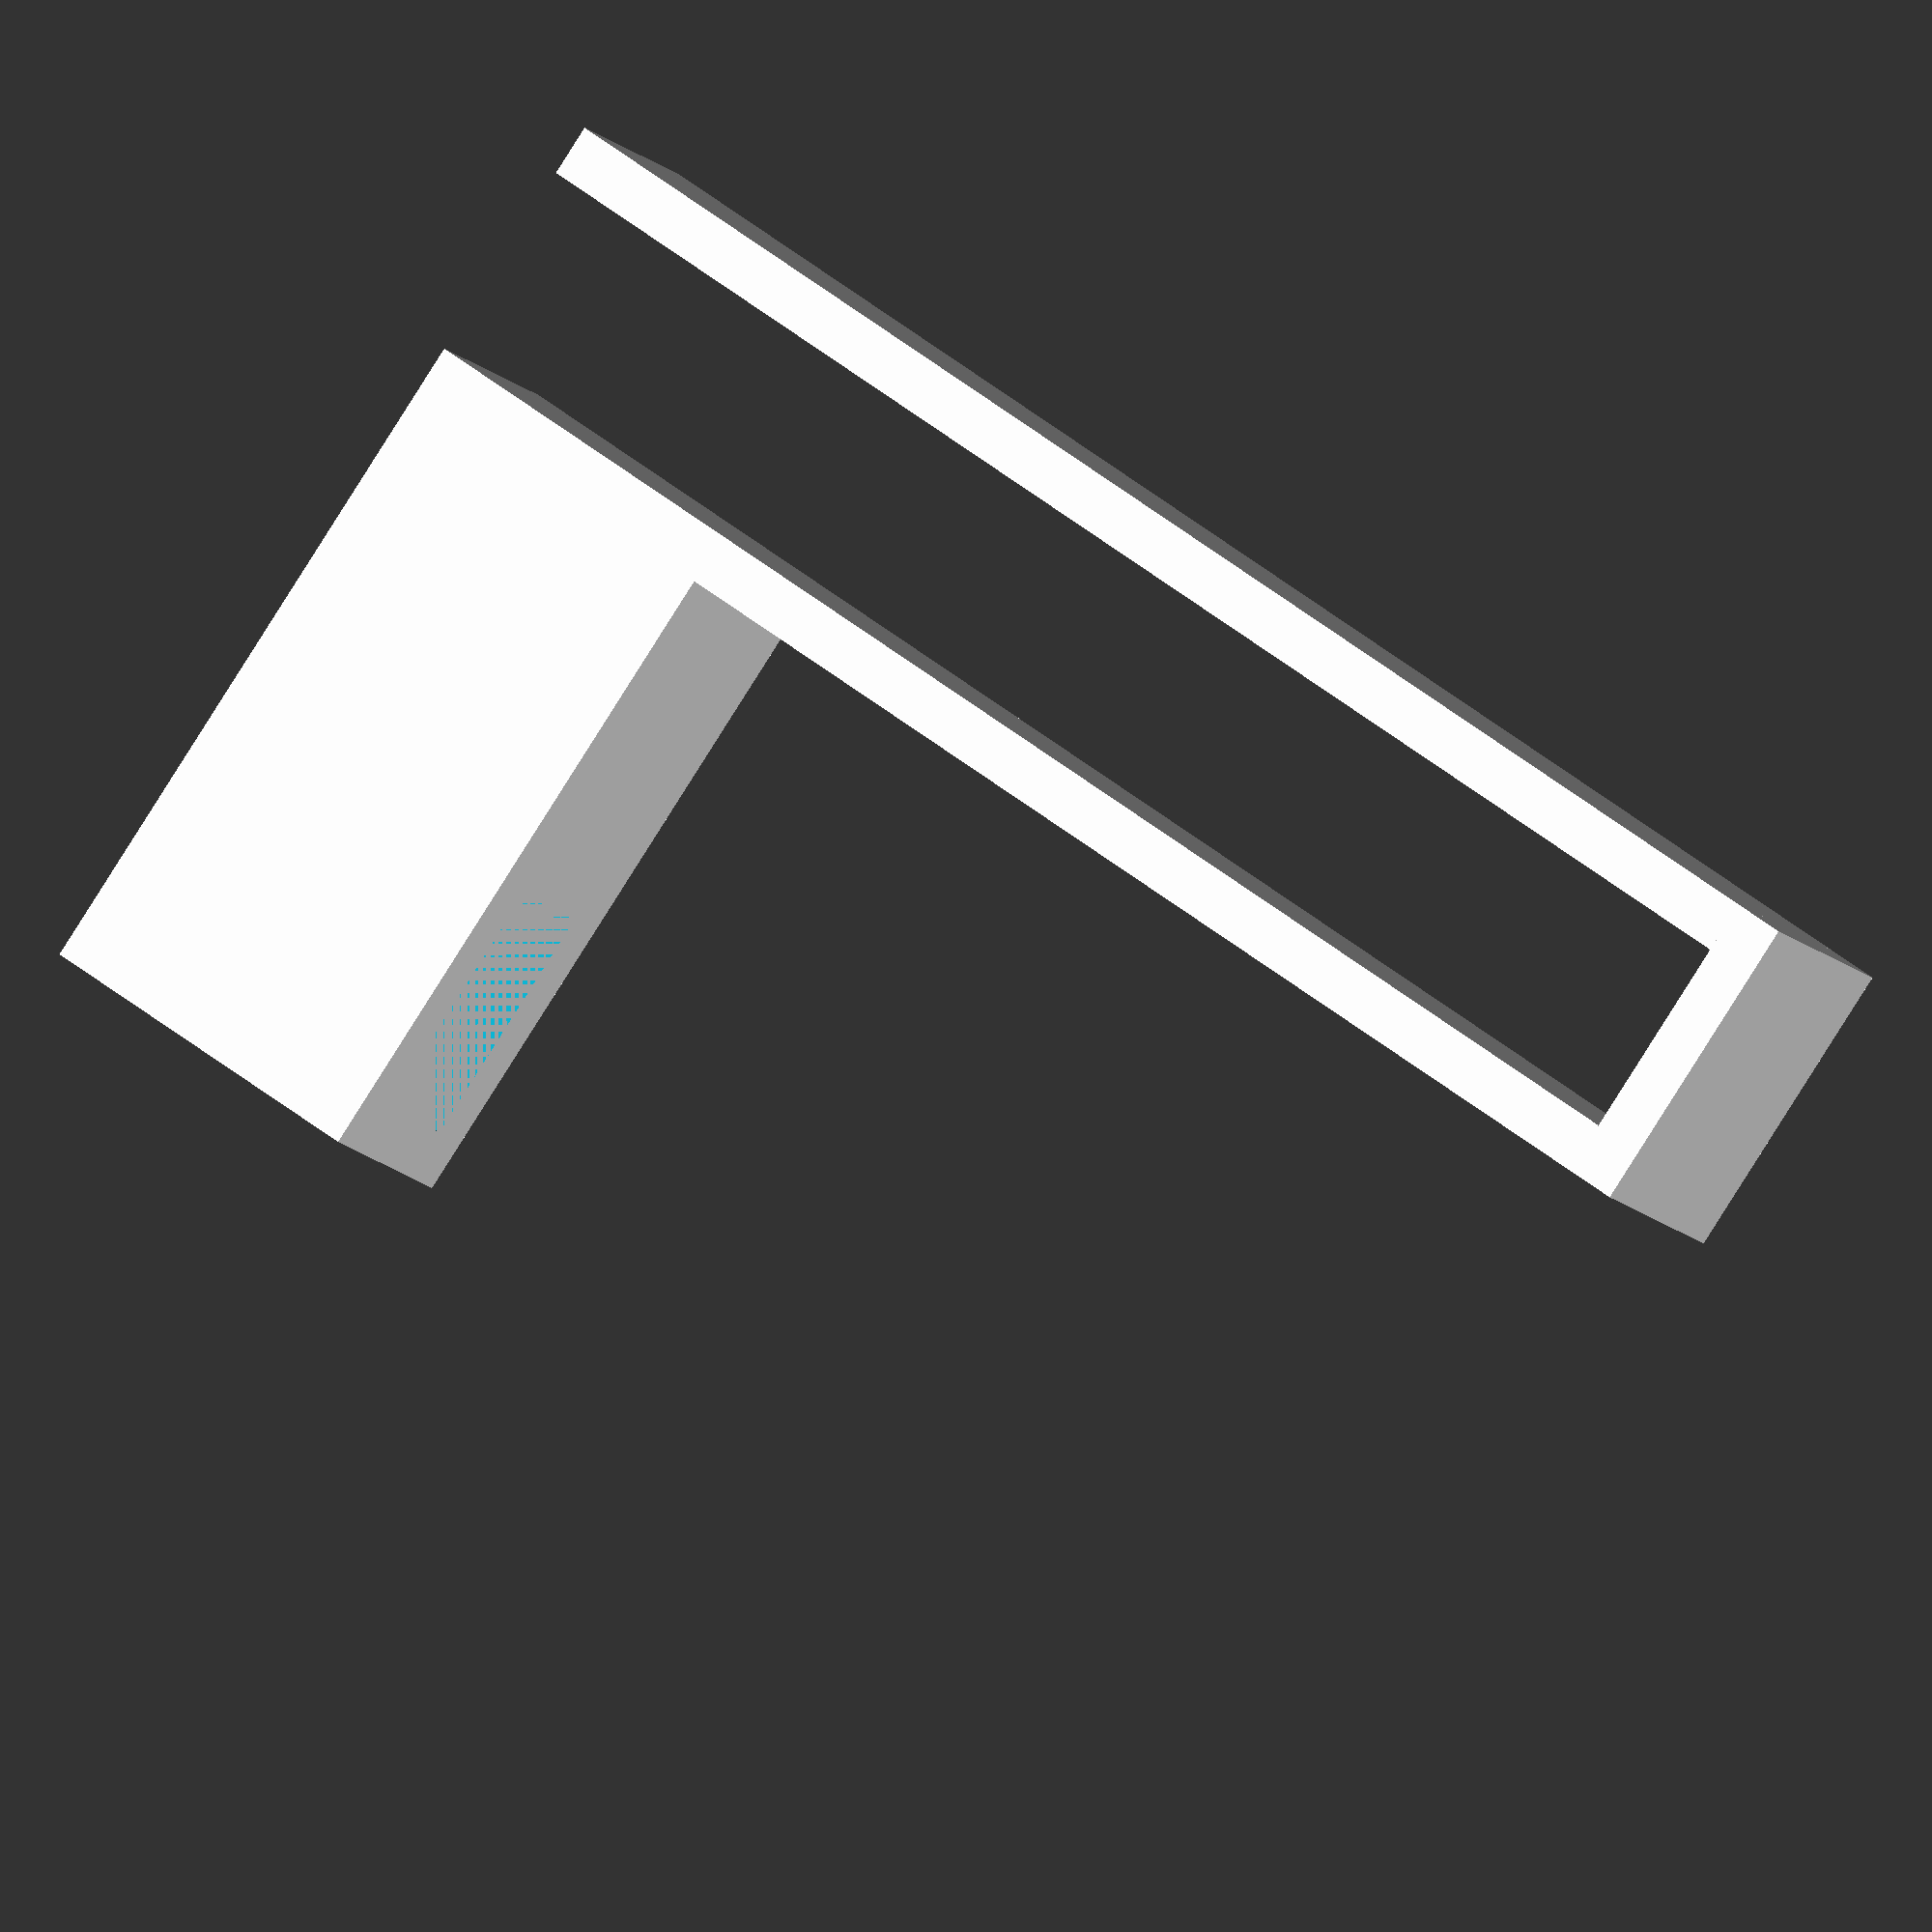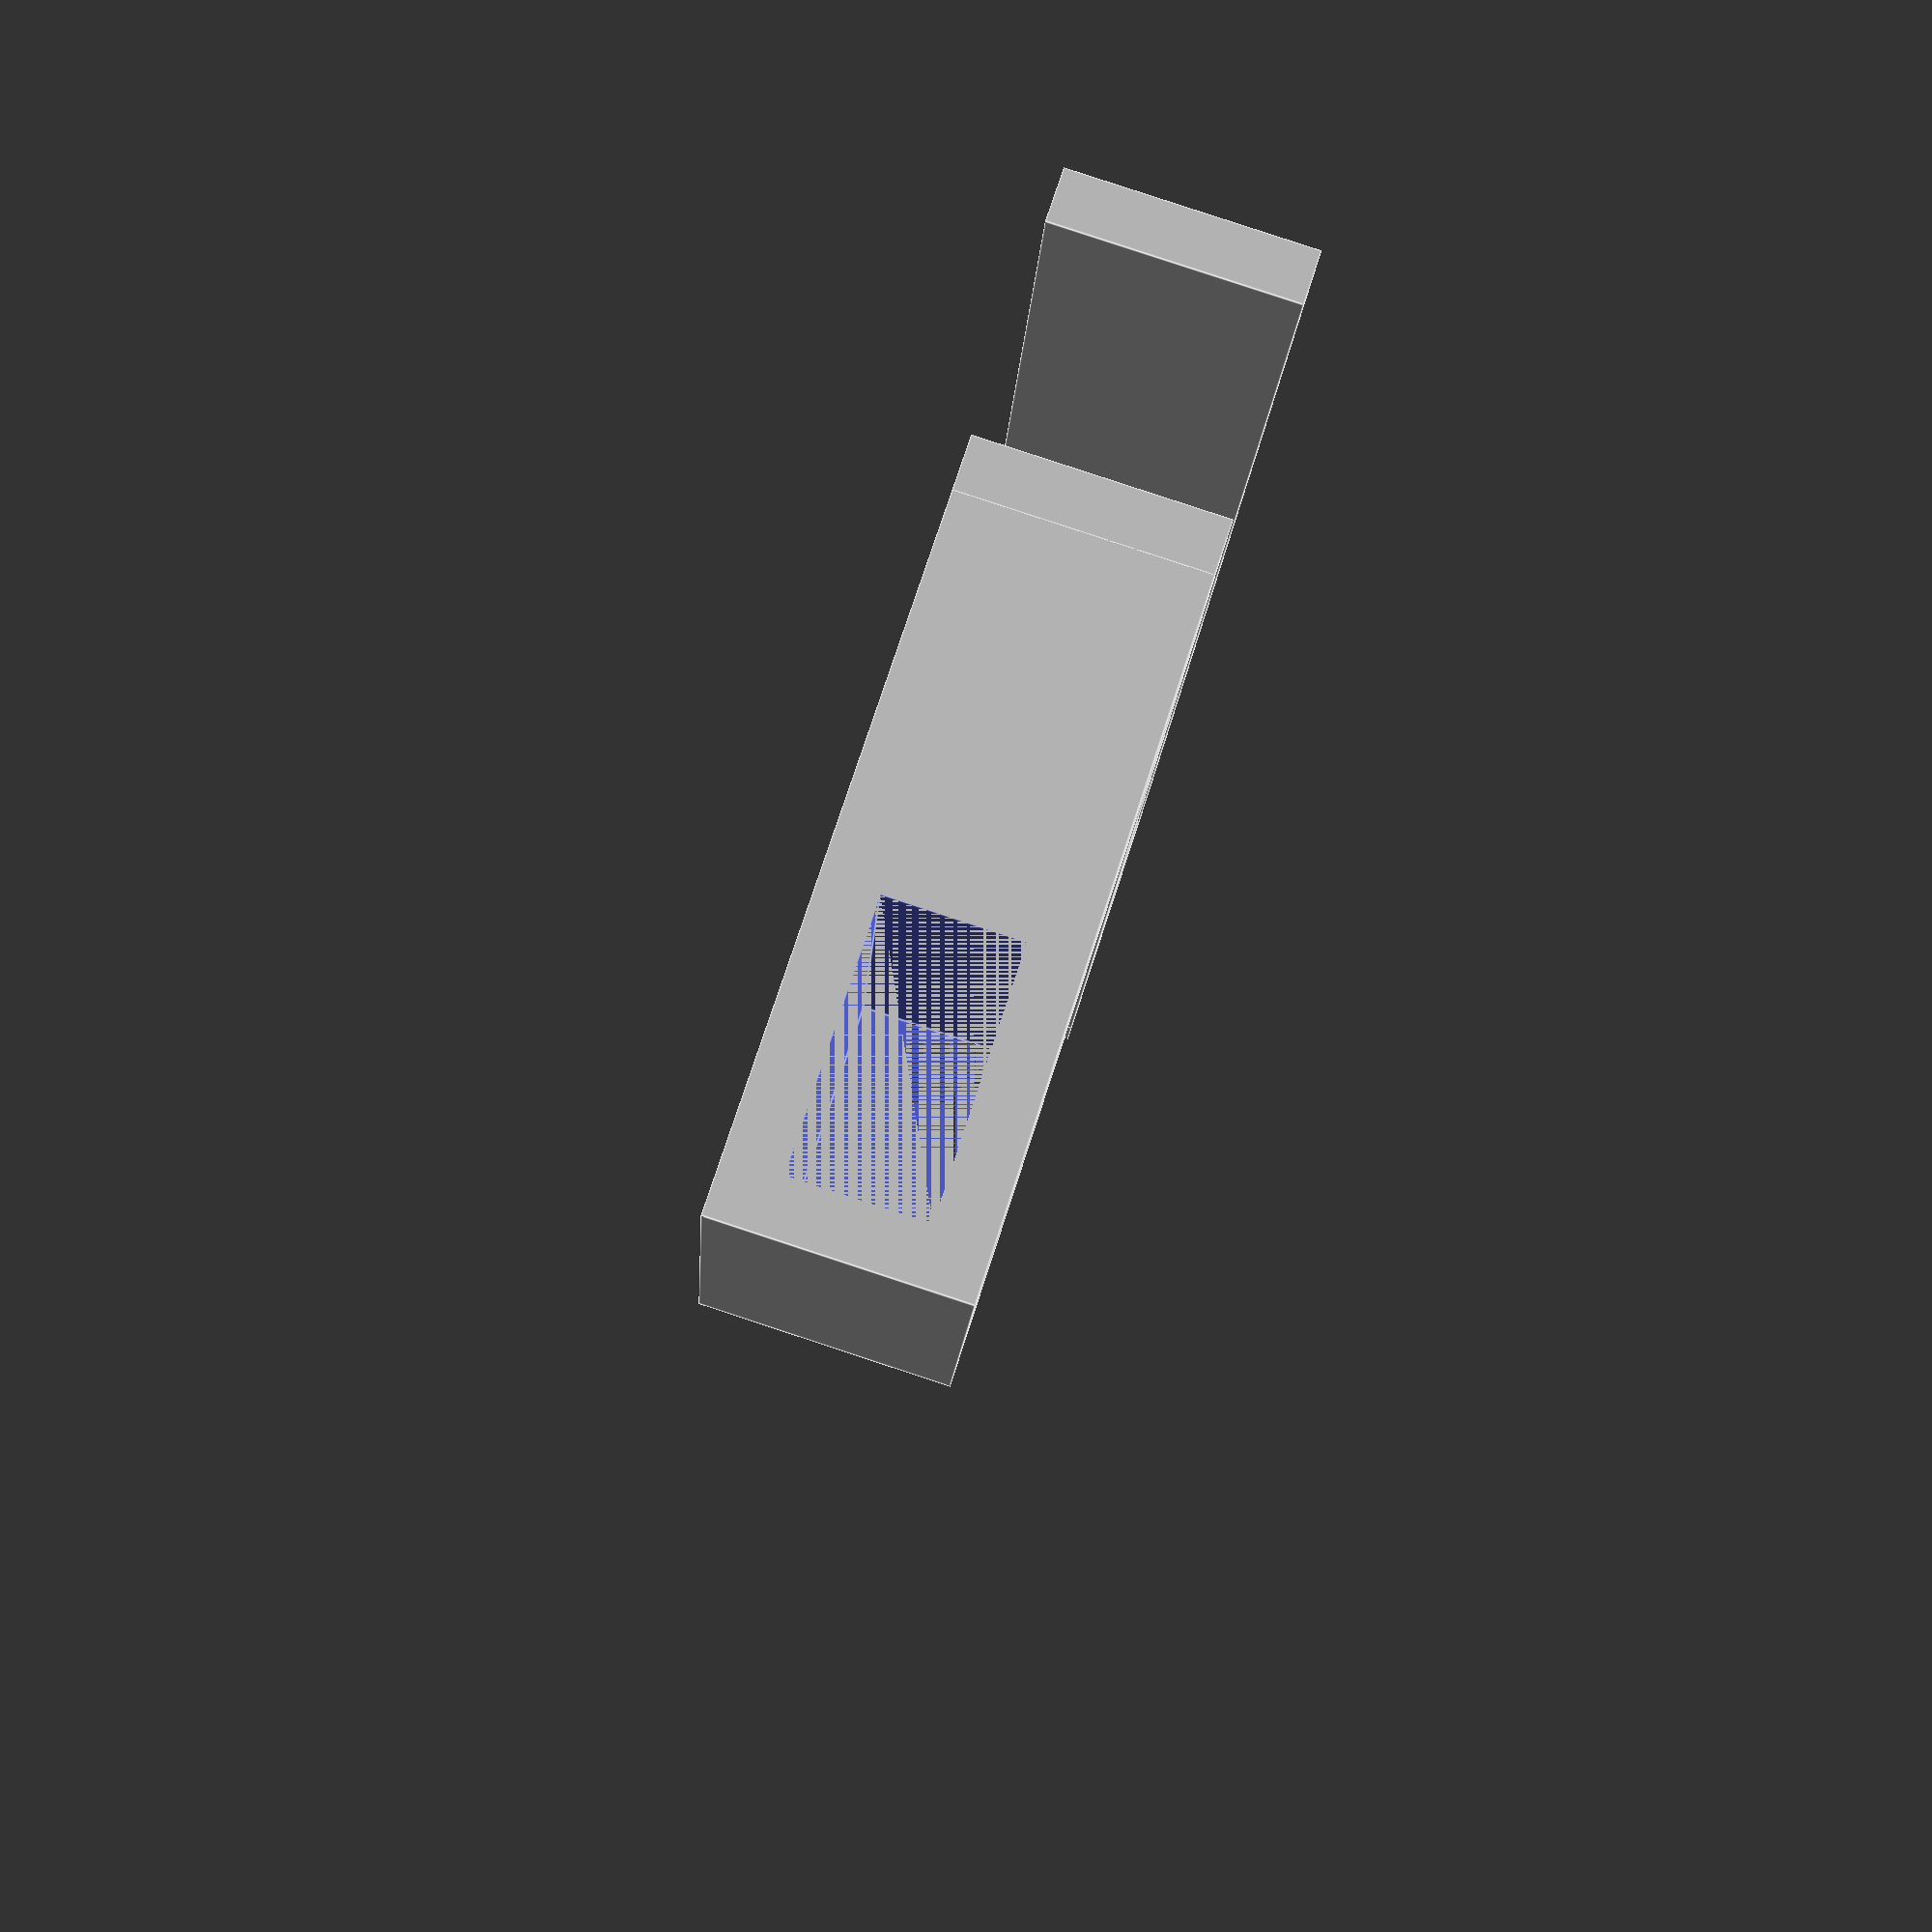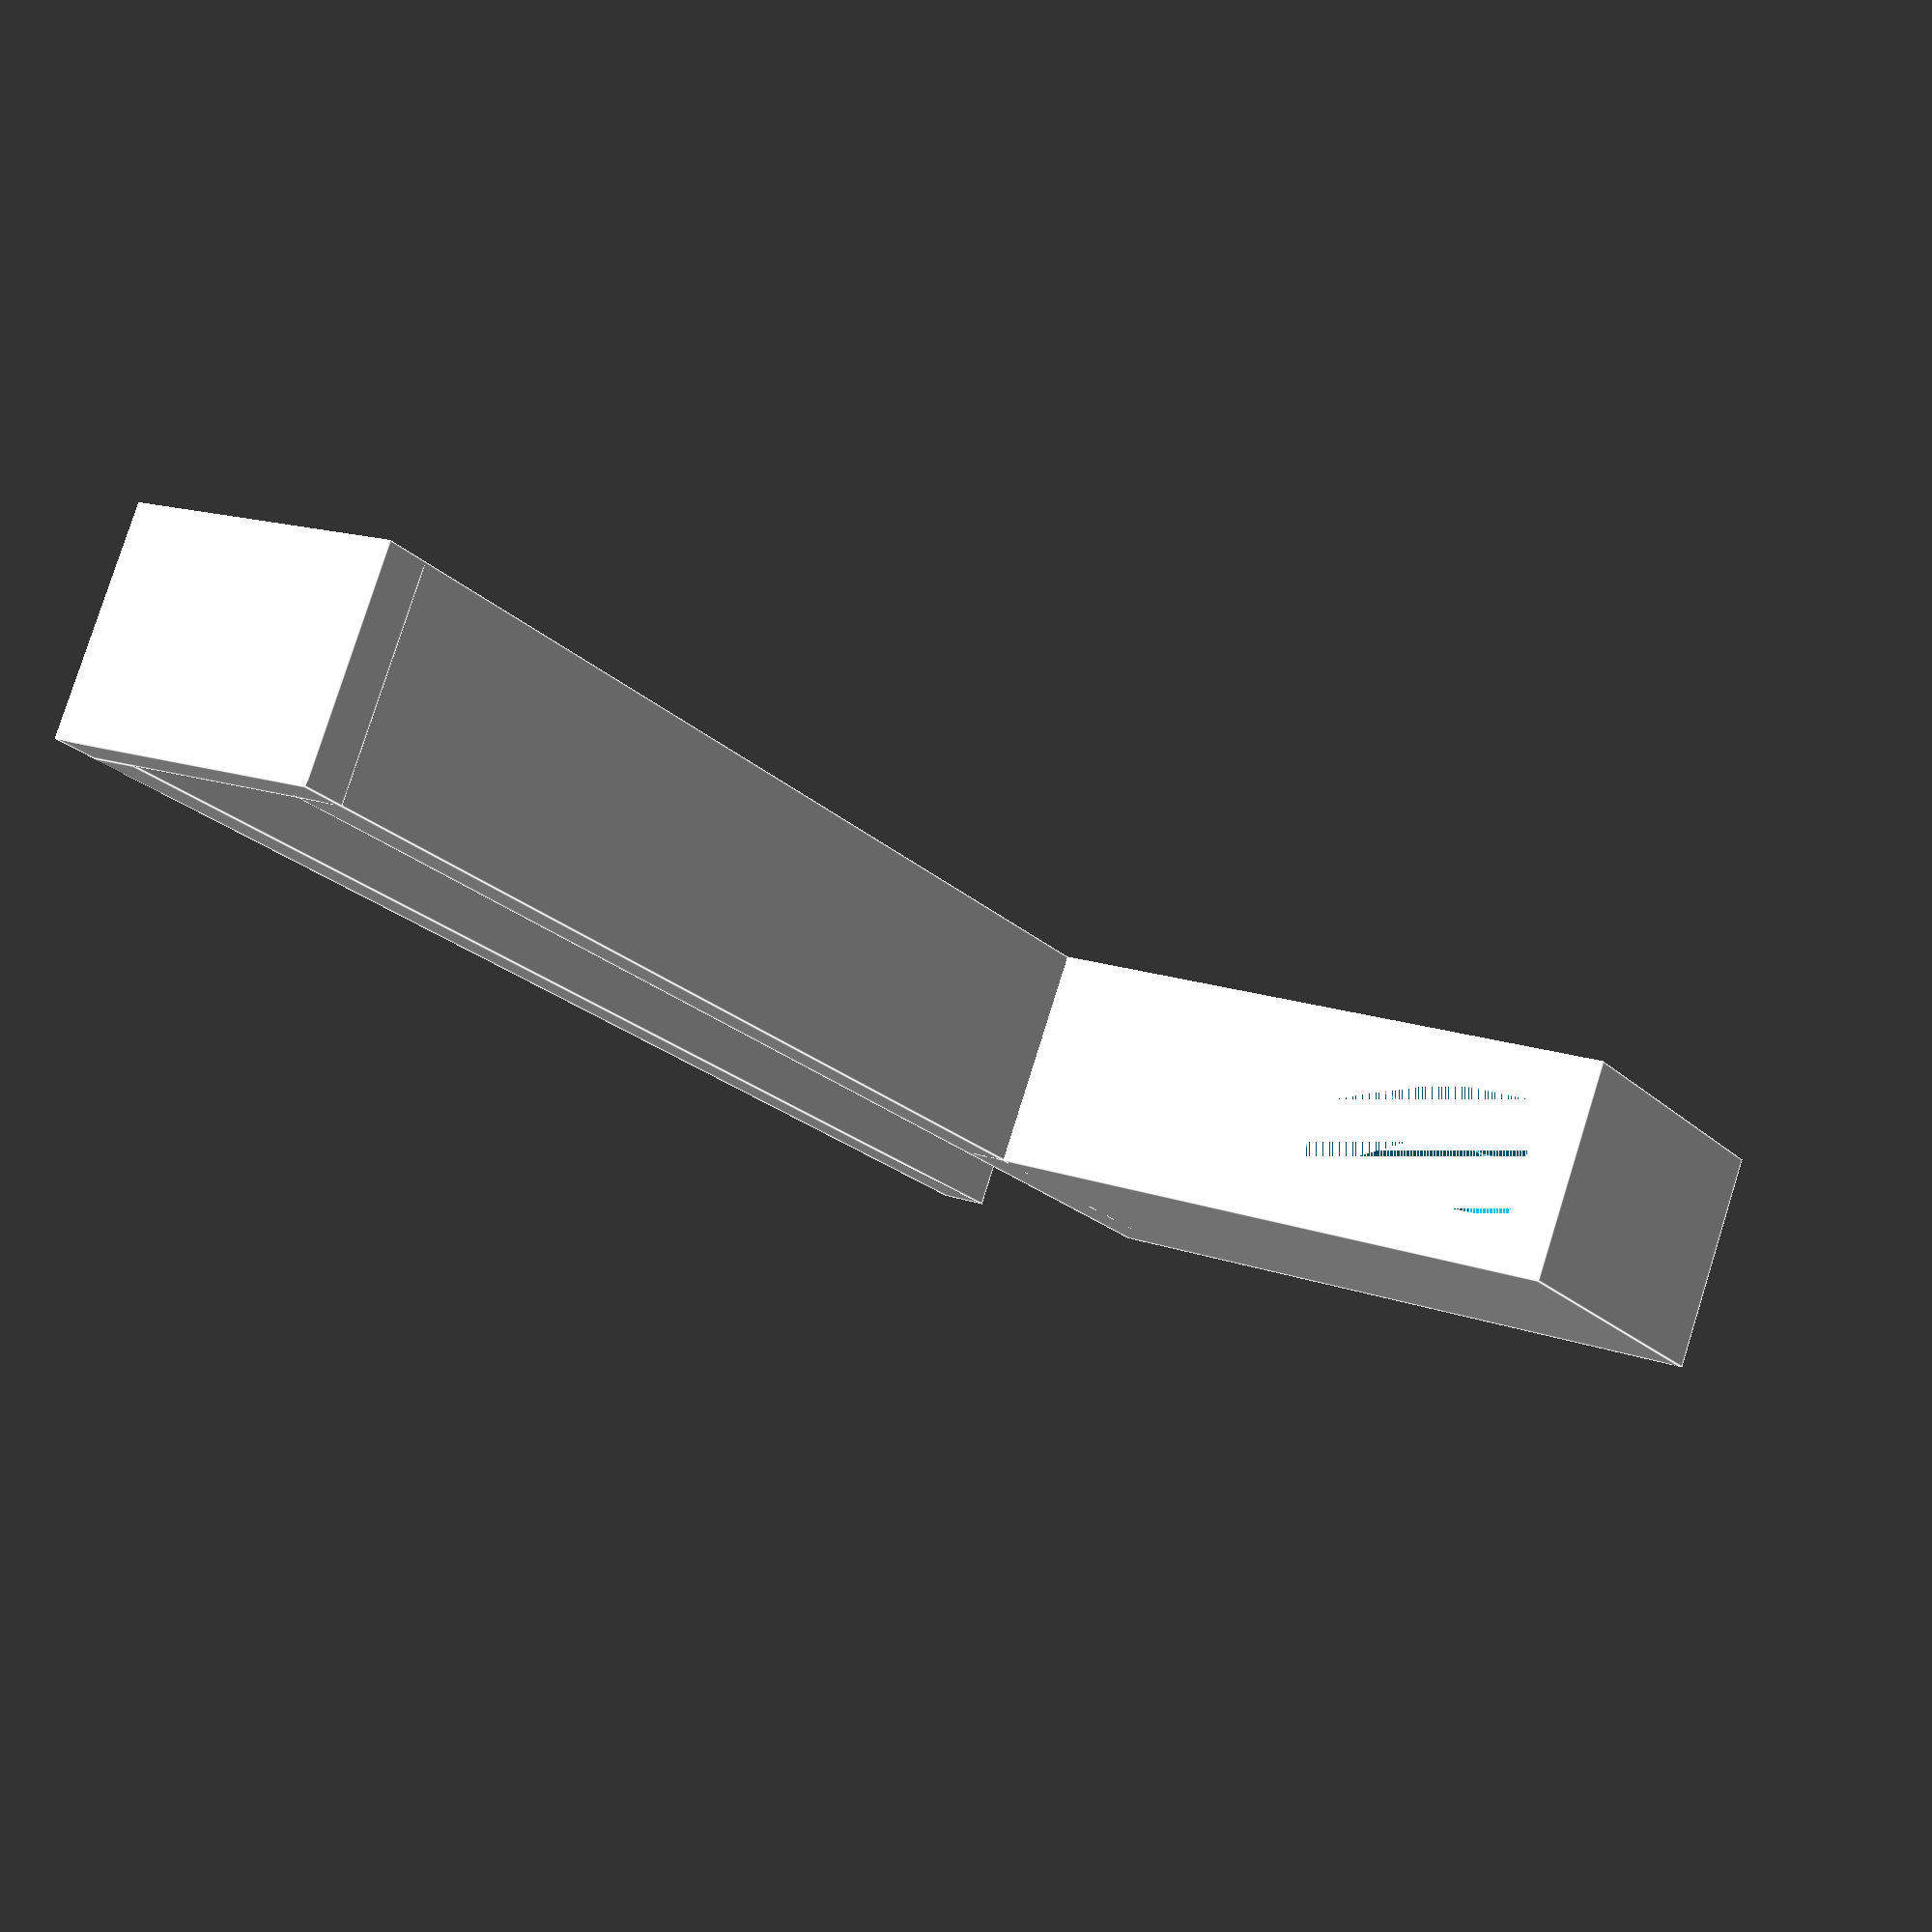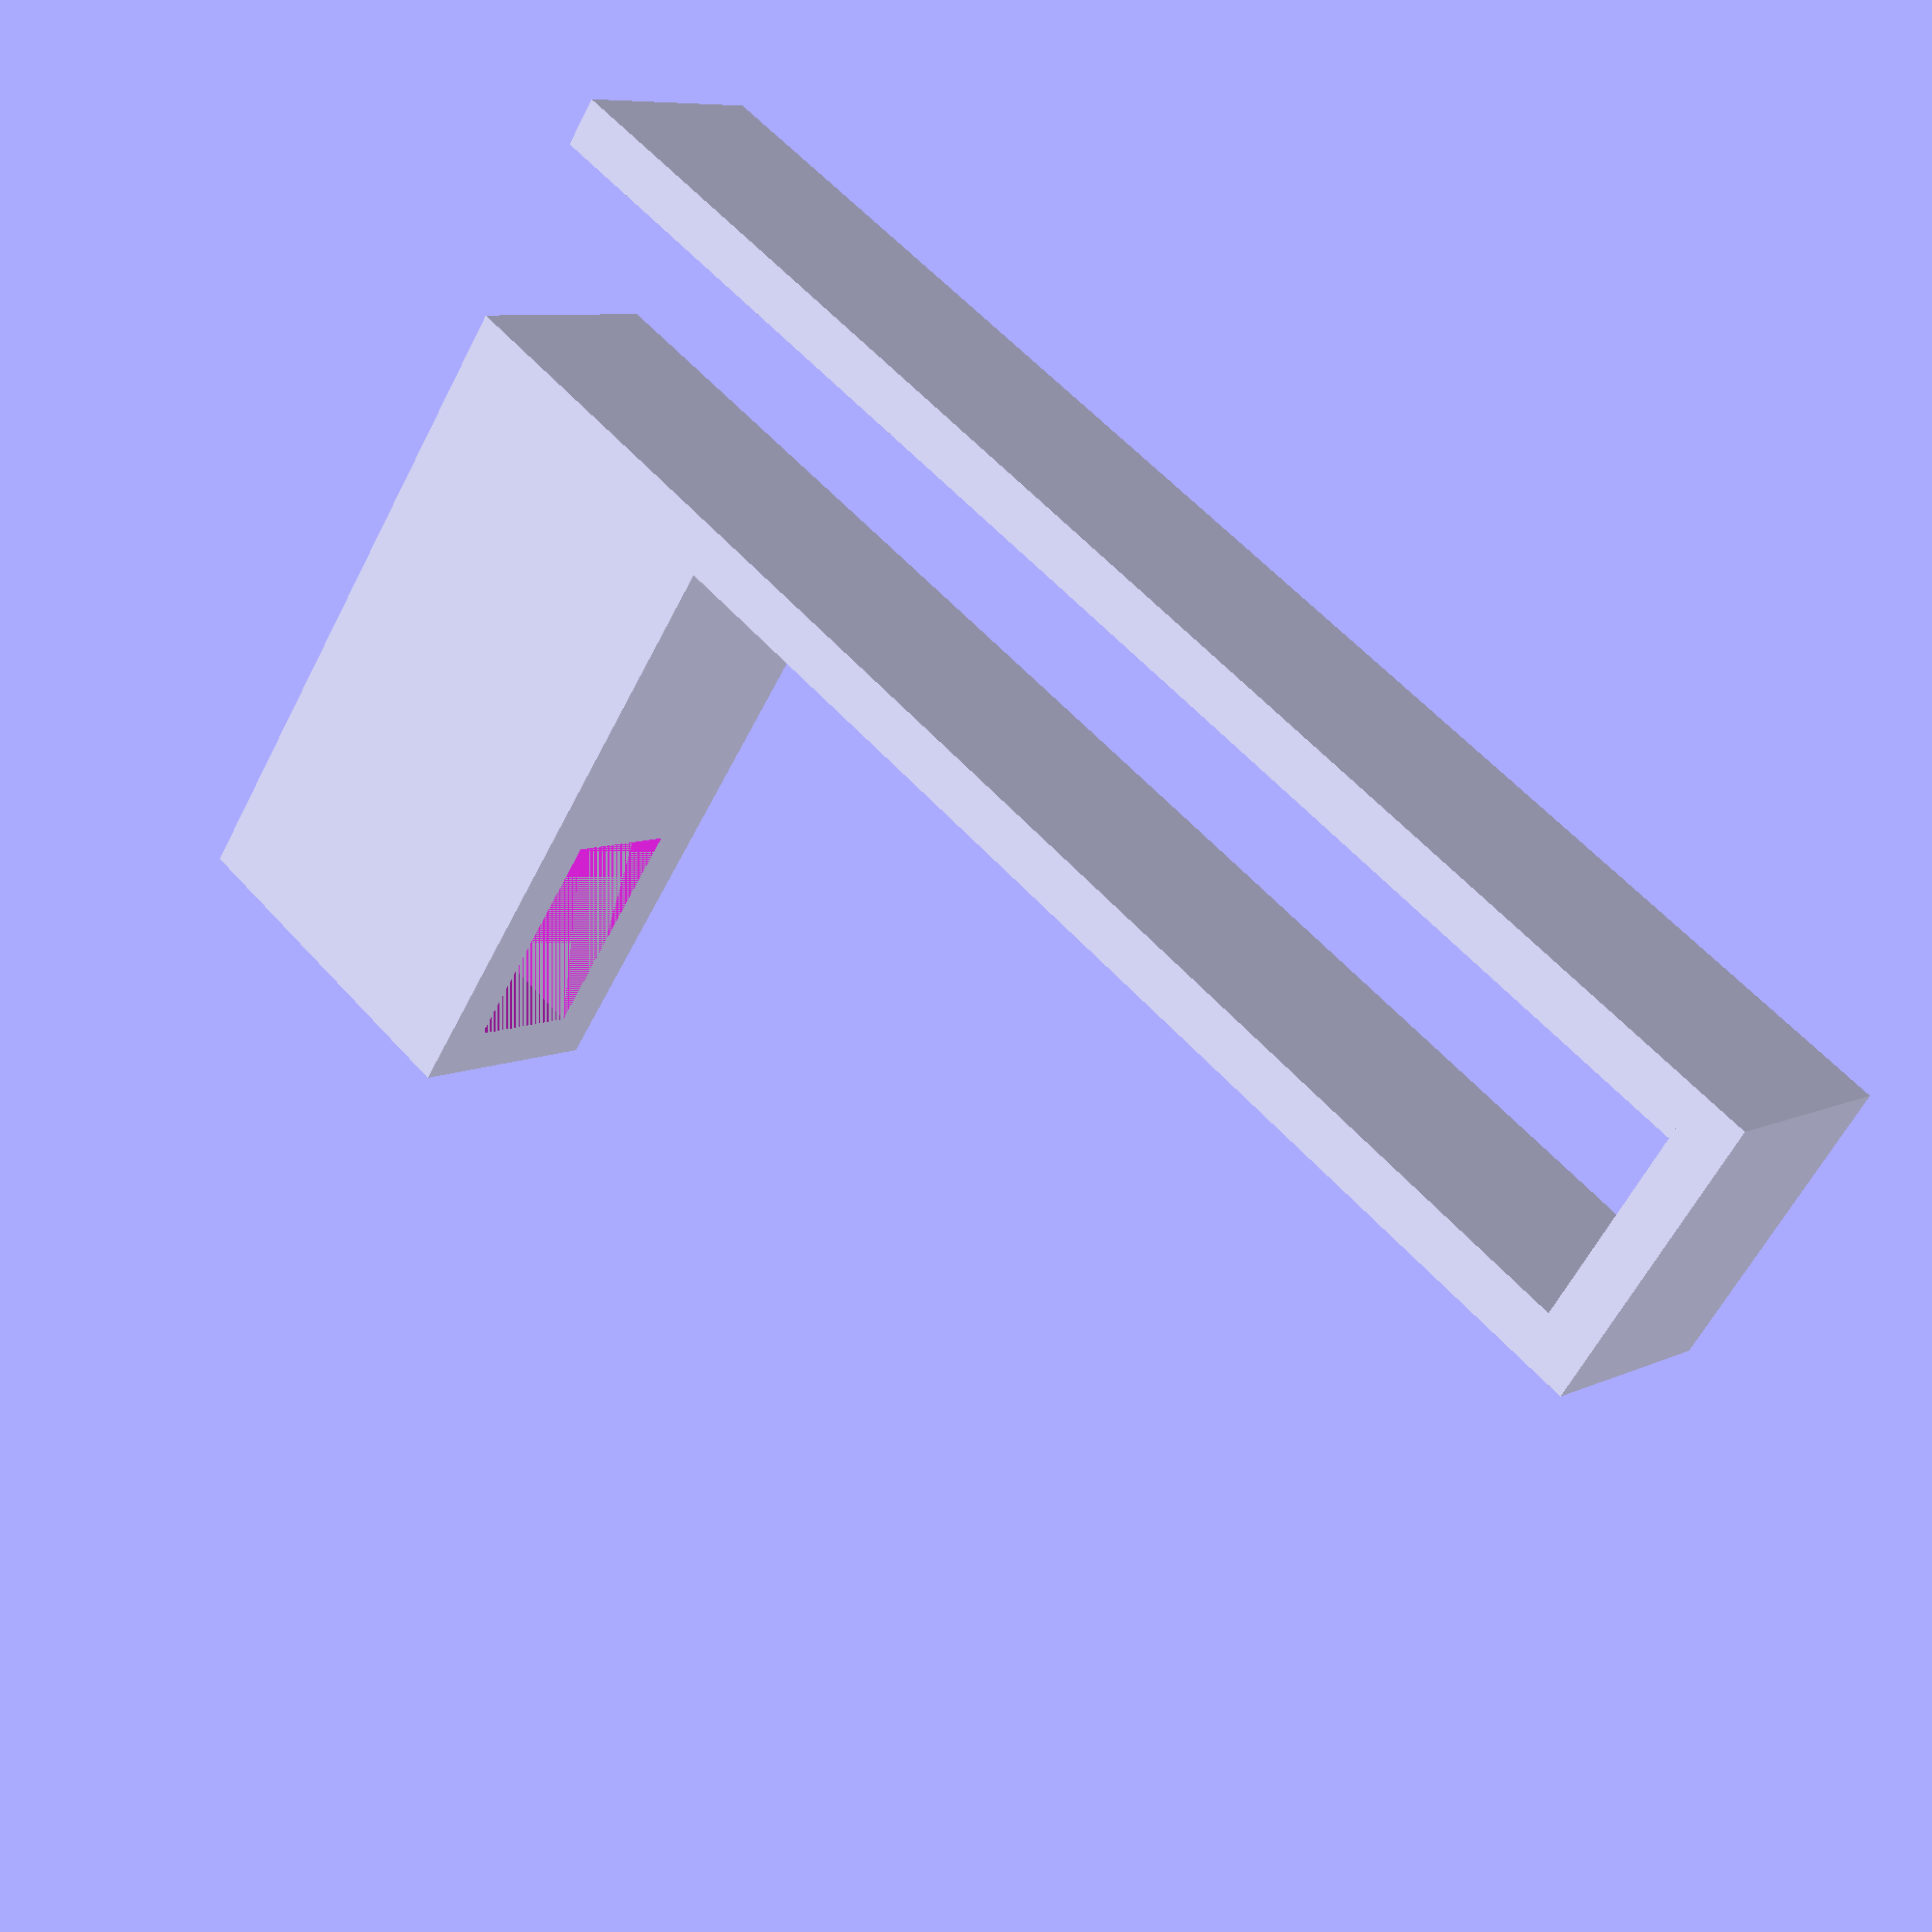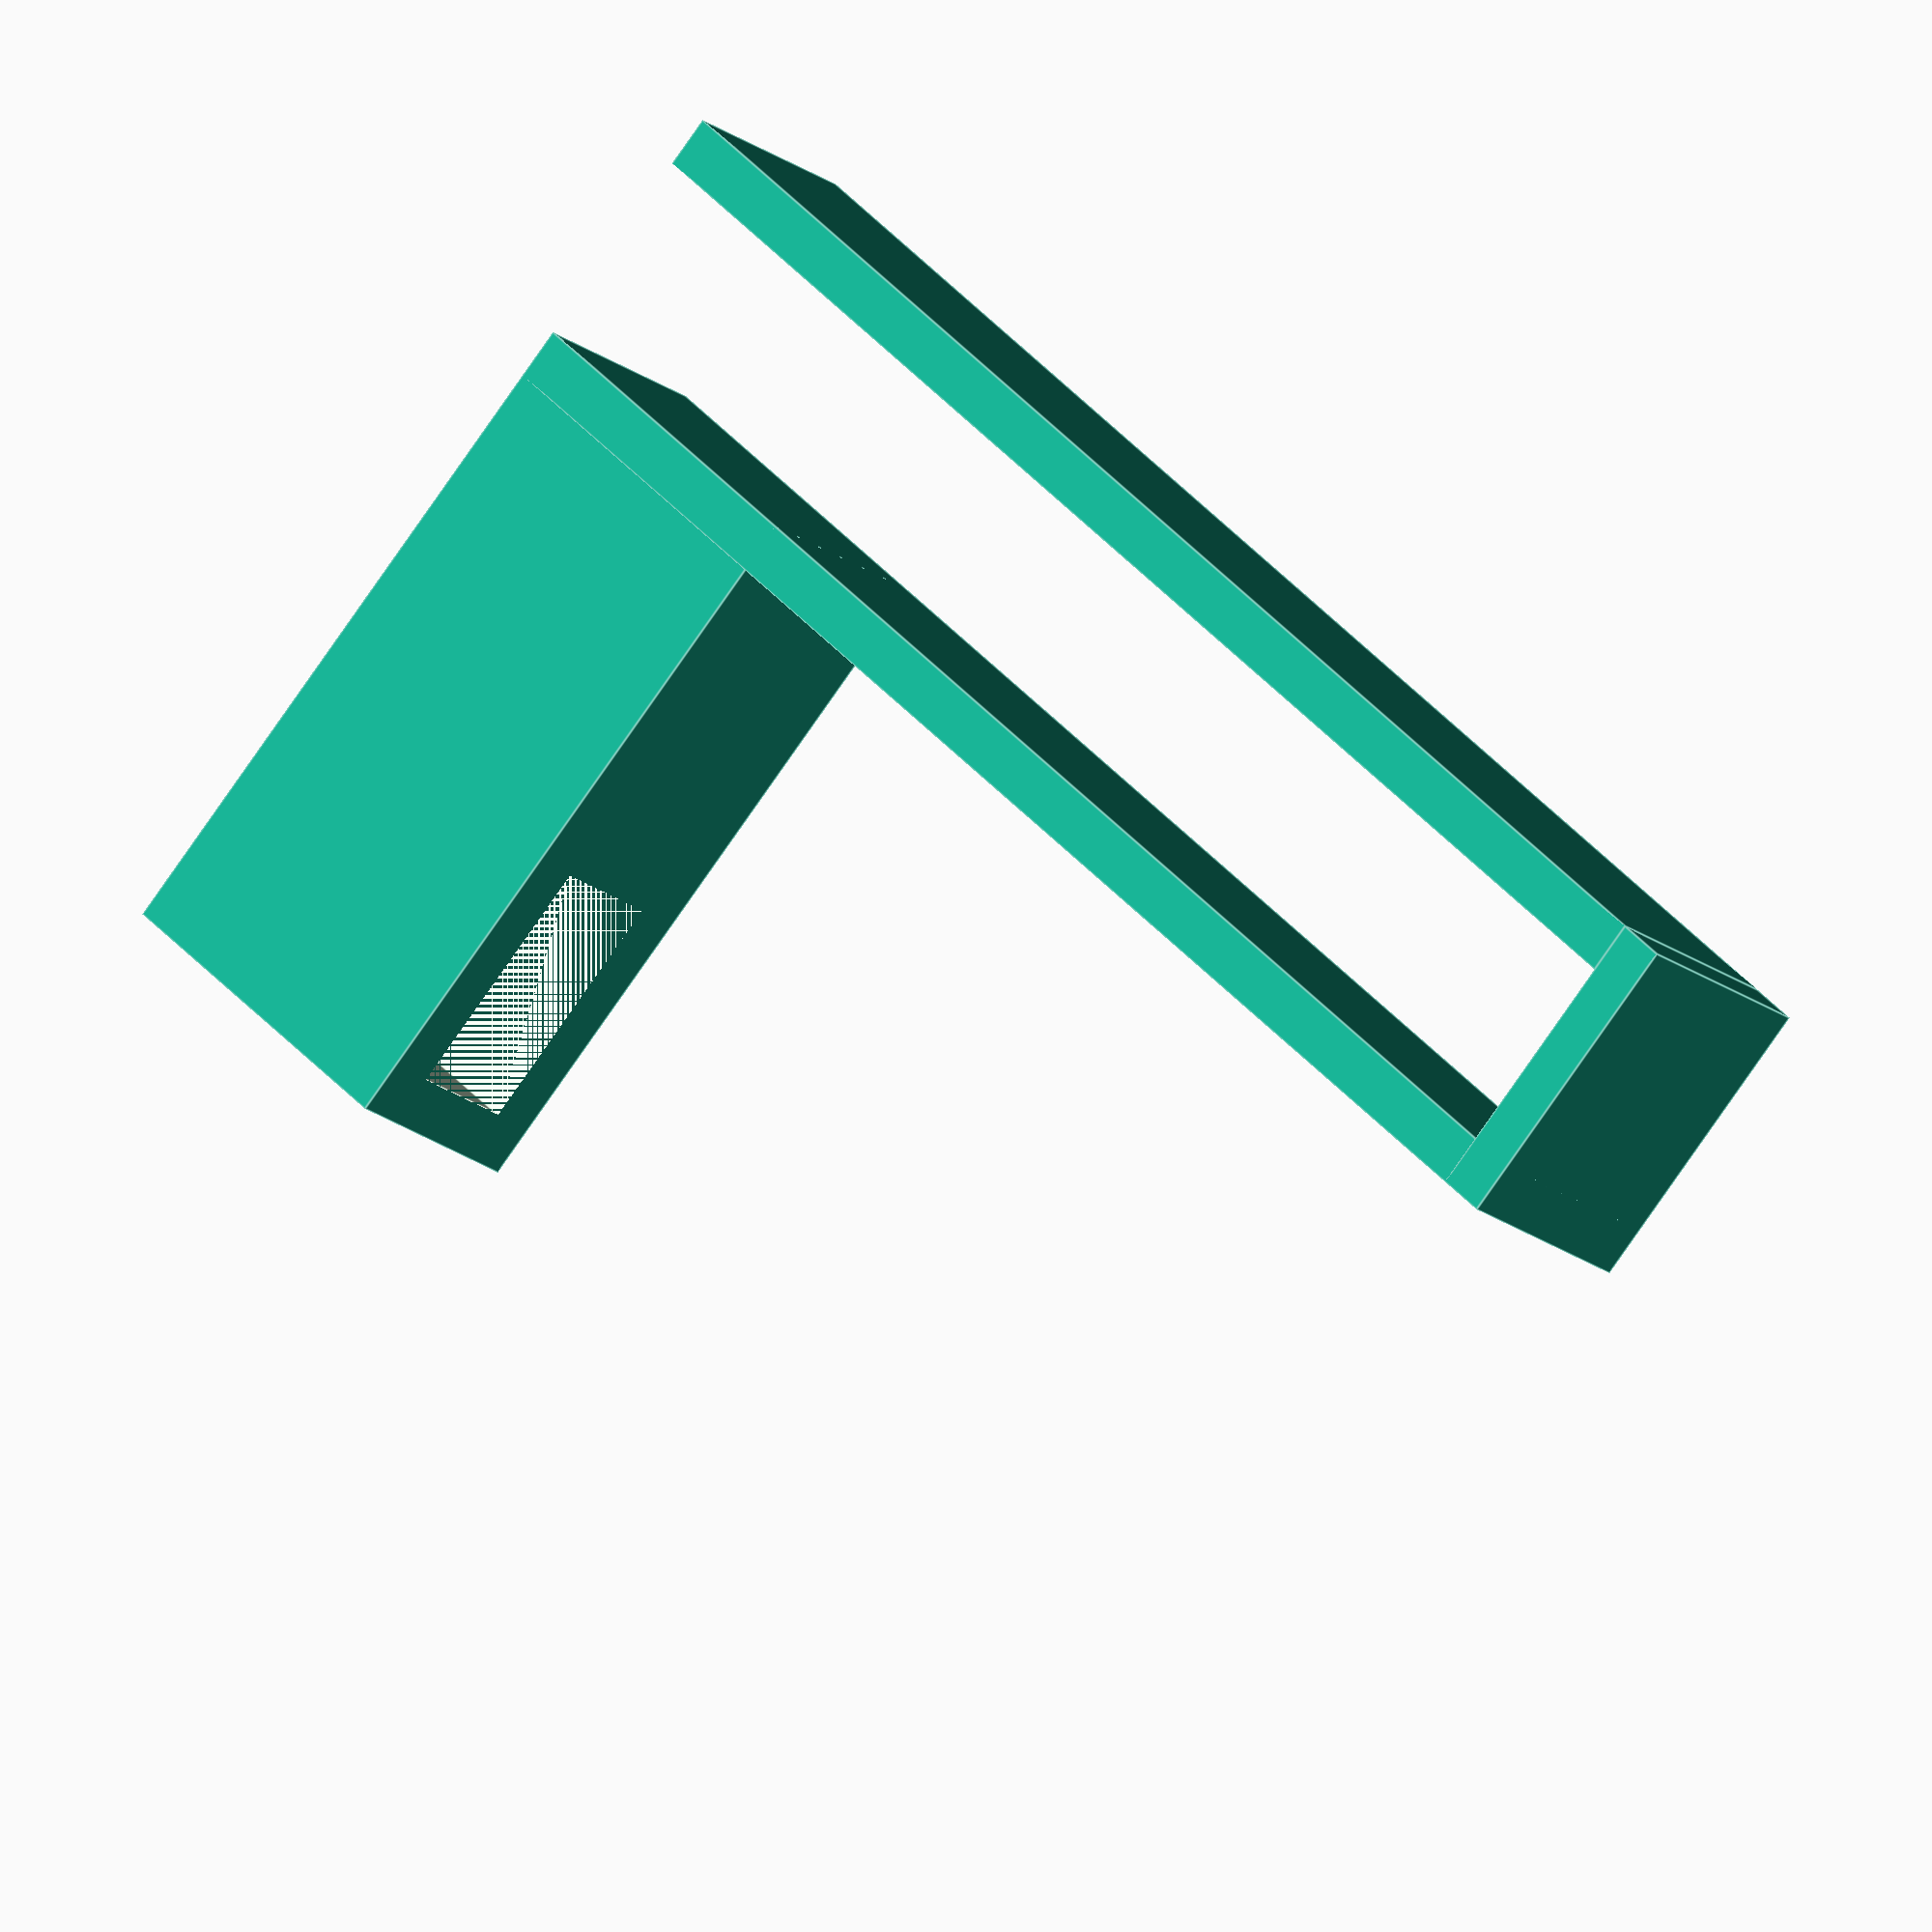
<openscad>
/*
  Landing Rail Dimensions
    Height: ~140.0mm
    Depth: 19.5mm

  Drier Arm Dimensions
    Height: ~70.0mm
    Width: ~12.0mm
    Depth: ~23.6mm
*/

railHeight = 140;
railDepth = 19.5;

armHeight = 30; // We only need to support some of the arm in a through-hole style
armWidth = 12;
armDepth = 23.6;

wallThickness = 5;


// Drier Arm Holder Piece
difference() {
  cube([armWidth + (2 * wallThickness), 2 * (armDepth + (2 * wallThickness)), armHeight + wallThickness]);

  translate([wallThickness, wallThickness, 0]) {
    cube([armWidth, armDepth, armHeight + wallThickness]);
  }
}

// Railing Bracket
translate ([0, (2 * armDepth) + (3 * wallThickness), 0]) {
  cube([armWidth + (2 * wallThickness), wallThickness, railHeight + (2 * wallThickness)]);
  // cube([armWidth + (2 * wallThickness), railDepth + (2 * wallThickness), wallThickness]);

  // translate([0, railDepth + wallThickness, 0]) {
  //   cube([armWidth + (2 * wallThickness), wallThickness, 5 * wallThickness]);
  // }

  translate([0, 0, railHeight + wallThickness]) {
    cube([armWidth + (2 * wallThickness), railDepth + (2 * wallThickness), wallThickness]);

    translate([0, railDepth + wallThickness, -(railHeight + wallThickness)]) {
      cube([armWidth + (2 * wallThickness), wallThickness, railHeight + wallThickness]);
    }
  }
}

</openscad>
<views>
elev=131.4 azim=233.3 roll=228.1 proj=o view=wireframe
elev=195.1 azim=162.1 roll=3.3 proj=p view=edges
elev=20.4 azim=290.4 roll=30.5 proj=p view=edges
elev=303.3 azim=36.6 roll=319.1 proj=p view=solid
elev=319.7 azim=45.3 roll=323.5 proj=o view=edges
</views>
